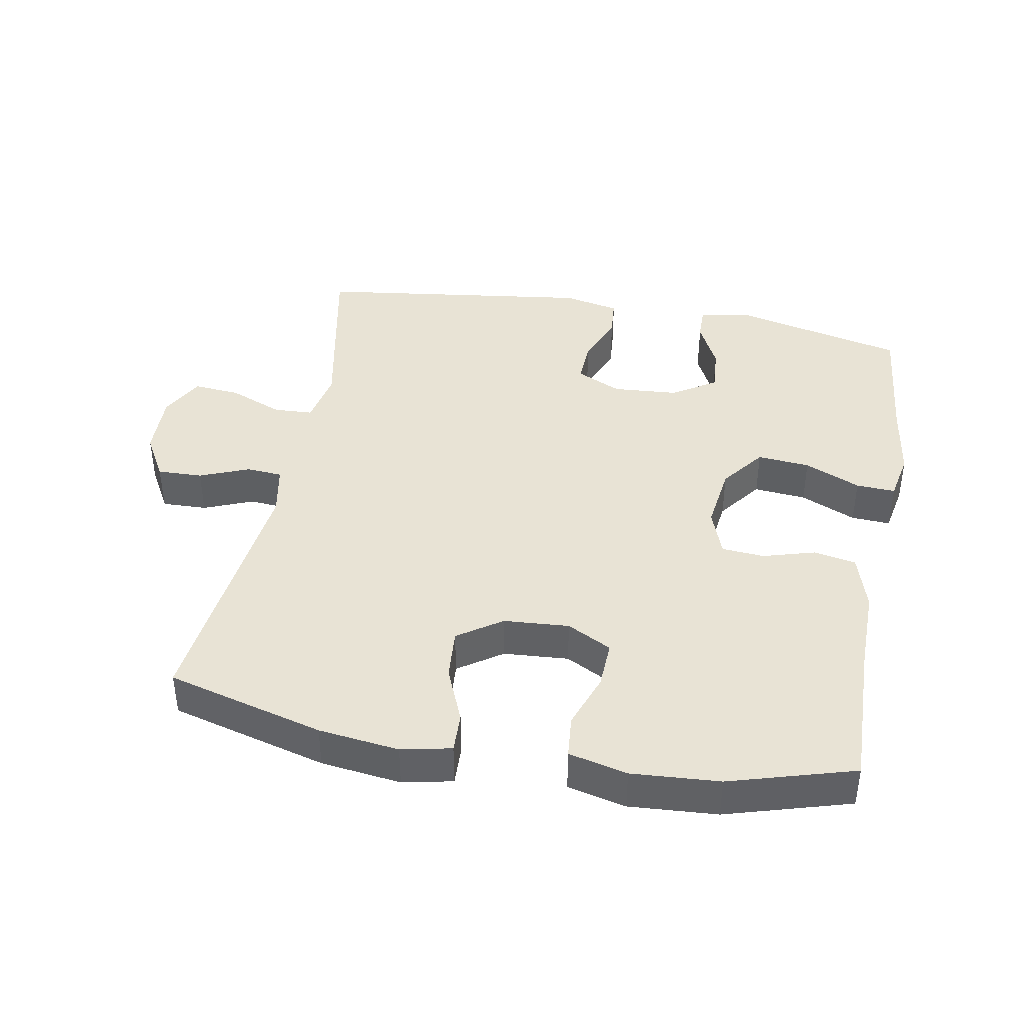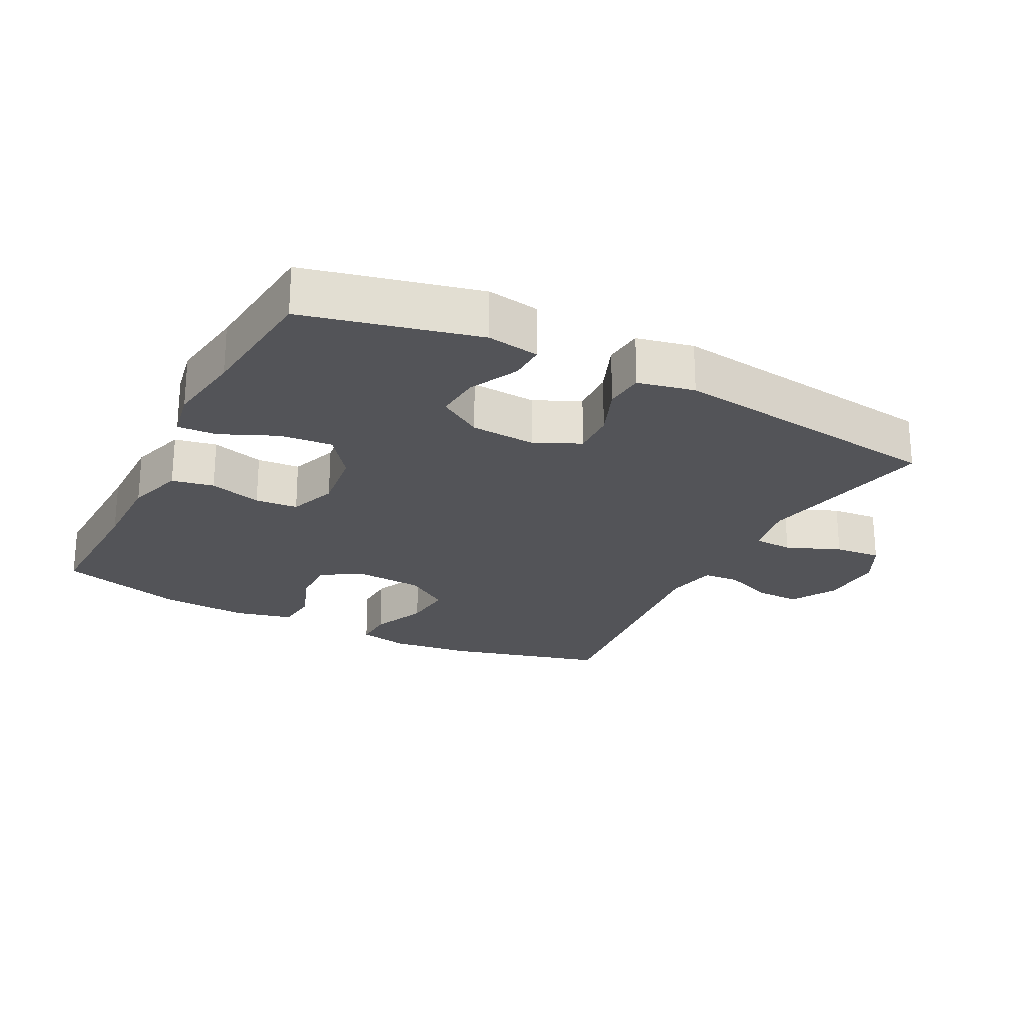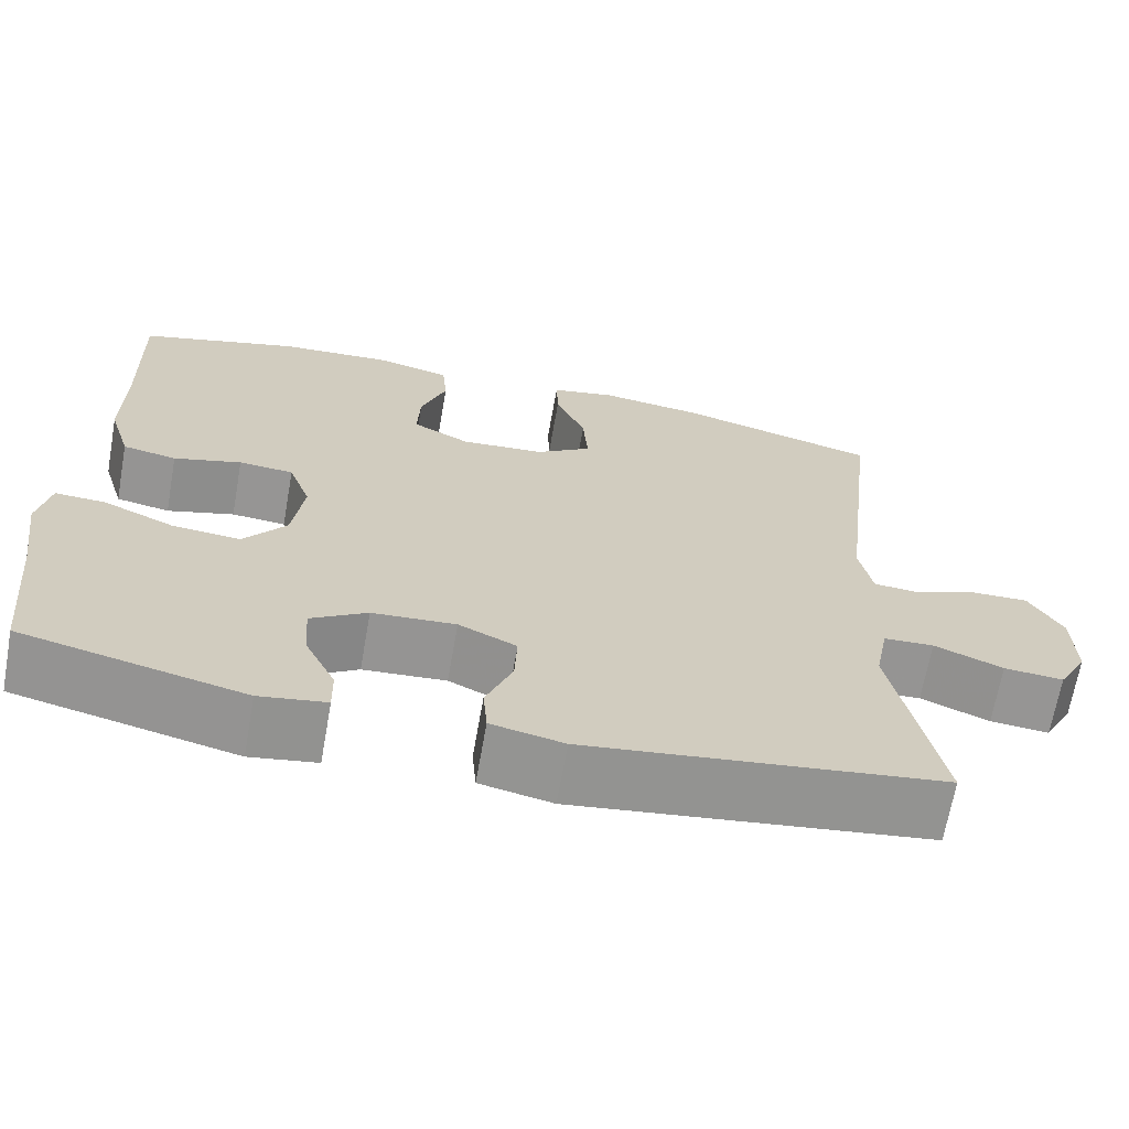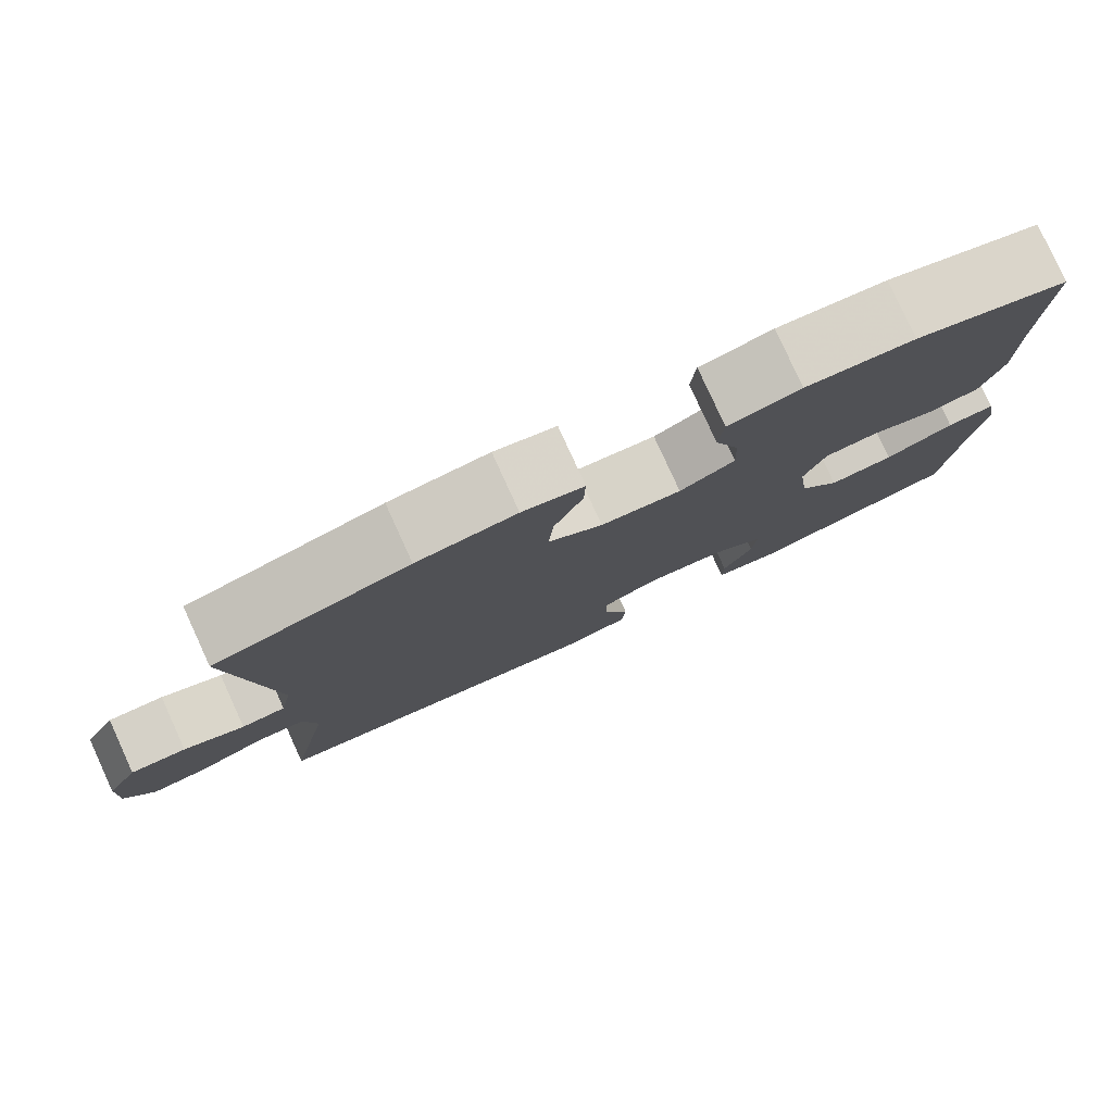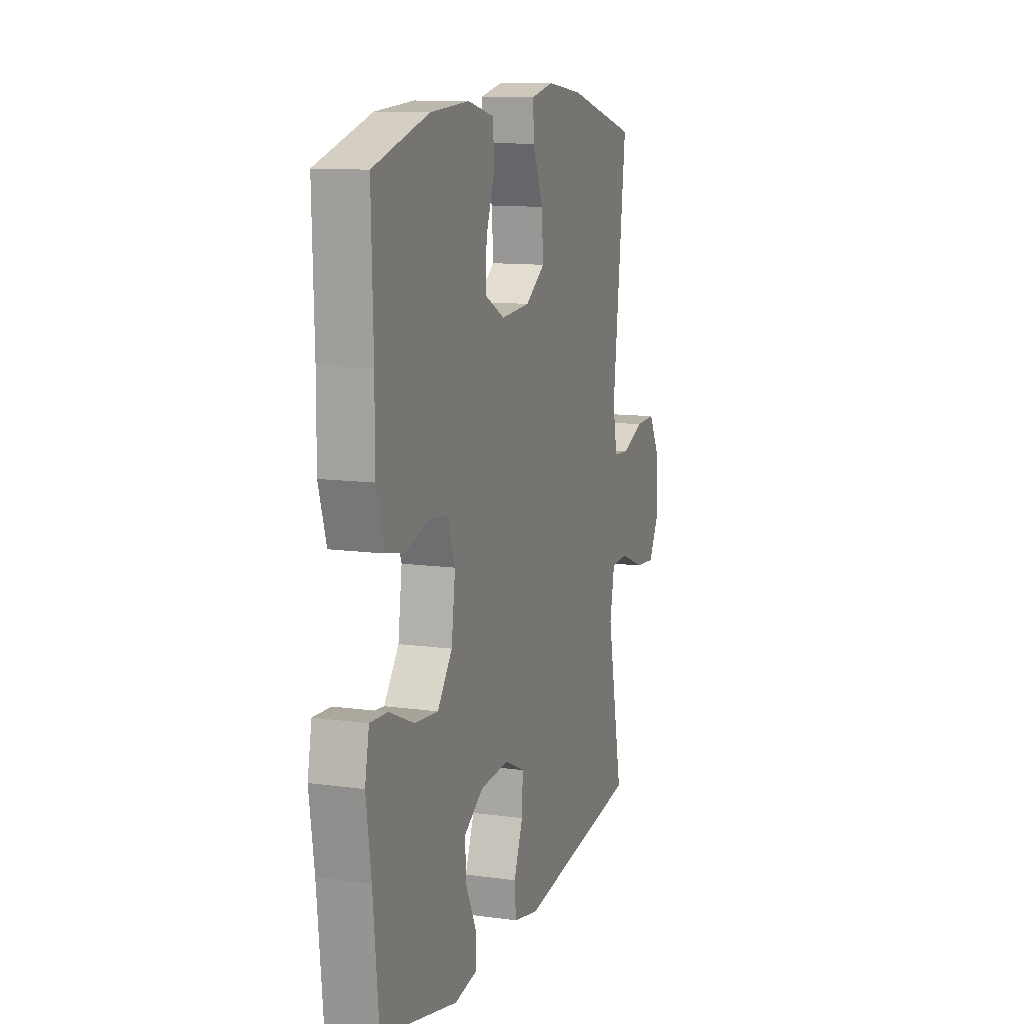
<metadata>
{"format":"obj","ext":"obj","renderer":"f3d","projection":"perspective","resolution":1024,"background":"white","views":[{"elev":41.1,"azim":10.4,"up":"+Y"},{"elev":-23.6,"azim":152.8,"up":"+Y"},{"elev":-67.5,"azim":169.9,"up":"+Z"},{"elev":79.9,"azim":-24.6,"up":"+Z"},{"elev":11.4,"azim":108.6,"up":"+Z"}]}
</metadata>
<code>
v 0.5 0.07 0.5
v 0.494 0.07 0.283
v 0.495 0.07 0.155
v 0.469 0.07 0.069
v 0.406 0.07 0.057
v 0.327 0.07 0.08
v 0.263 0.07 0.075
v 0.237 0.07 0.003
v 0.25 0.07 -0.096
v 0.3 0.07 -0.162
v 0.379 0.07 -0.155
v 0.463 0.07 -0.118
v 0.522 0.07 -0.115
v 0.536 0.07 -0.188
v 0.519 0.07 -0.306
v 0.5 0.07 -0.5
v 0.241 0.07 -0.561
v 0.163 0.07 -0.548
v 0.164 0.07 -0.494
v 0.2 0.07 -0.42
v 0.205 0.07 -0.351
v 0.139 0.07 -0.309
v 0.041 0.07 -0.302
v -0.027 0.07 -0.334
v -0.024 0.07 -0.401
v 0.007 0.07 -0.479
v 0.002 0.07 -0.538
v -0.083 0.07 -0.556
v -0.5 0.07 -0.5
v -0.446 0.07 -0.226
v -0.462 0.07 -0.143
v -0.521 0.07 -0.14
v -0.602 0.07 -0.173
v -0.672 0.07 -0.179
v -0.707 0.07 -0.113
v -0.704 0.07 -0.016
v -0.665 0.07 0.053
v -0.597 0.07 0.051
v -0.523 0.07 0.021
v -0.469 0.07 0.025
v -0.454 0.07 0.103
v -0.5 0.07 0.5
v -0.264 0.07 0.563
v -0.143 0.07 0.578
v -0.068 0.07 0.562
v -0.07 0.07 0.502
v -0.105 0.07 0.418
v -0.111 0.07 0.341
v -0.045 0.07 0.296
v 0.053 0.07 0.289
v 0.12 0.07 0.324
v 0.117 0.07 0.396
v 0.087 0.07 0.479
v 0.093 0.07 0.543
v 0.181 0.07 0.564
v 0.313 0.07 0.555
v 0.5 0 0.5
v 0.494 0 0.283
v 0.495 0 0.155
v 0.469 0 0.069
v 0.406 0 0.057
v 0.327 0 0.08
v 0.263 0 0.075
v 0.237 0 0.003
v 0.25 0 -0.096
v 0.3 0 -0.162
v 0.379 0 -0.155
v 0.463 0 -0.118
v 0.522 0 -0.115
v 0.536 0 -0.188
v 0.519 0 -0.306
v 0.5 0 -0.5
v 0.241 0 -0.561
v 0.163 0 -0.548
v 0.164 0 -0.494
v 0.2 0 -0.42
v 0.205 0 -0.351
v 0.139 0 -0.309
v 0.041 0 -0.302
v -0.027 0 -0.334
v -0.024 0 -0.401
v 0.007 0 -0.479
v 0.002 0 -0.538
v -0.083 0 -0.556
v -0.5 0 -0.5
v -0.446 0 -0.226
v -0.462 0 -0.143
v -0.521 0 -0.14
v -0.602 0 -0.173
v -0.672 0 -0.179
v -0.707 0 -0.113
v -0.704 0 -0.016
v -0.665 0 0.053
v -0.597 0 0.051
v -0.523 0 0.021
v -0.469 0 0.025
v -0.454 0 0.103
v -0.5 0 0.5
v -0.264 0 0.563
v -0.143 0 0.578
v -0.068 0 0.562
v -0.07 0 0.502
v -0.105 0 0.418
v -0.111 0 0.341
v -0.045 0 0.296
v 0.053 0 0.289
v 0.12 0 0.324
v 0.117 0 0.396
v 0.087 0 0.479
v 0.093 0 0.543
v 0.181 0 0.564
v 0.313 0 0.555
f 55 56 1 2
f 52 53 54 55
f 51 52 55 2
f 50 51 2 3
f 49 50 3 4
f 44 45 46 47
f 44 47 48
f 41 42 43 44
f 40 41 44 48
f 36 37 38 39
f 36 39 40
f 35 36 40
f 32 33 34 35
f 31 32 35 40
f 30 31 40 48
f 25 26 27 28
f 24 25 28 29
f 23 24 29 30
f 17 18 19 20
f 15 16 17 20
f 15 20 21
f 14 15 21 22
f 11 12 13 14
f 10 11 14 22
f 49 4 5 6
f 49 6 7
f 48 49 7 8
f 30 48 8 9
f 22 23 30
f 9 10 22 30
f 58 57 112 111
f 111 110 109 108
f 58 111 108 107
f 59 58 107 106
f 60 59 106 105
f 103 102 101 100
f 104 103 100
f 100 99 98 97
f 104 100 97 96
f 95 94 93 92
f 96 95 92
f 96 92 91
f 91 90 89 88
f 96 91 88 87
f 104 96 87 86
f 84 83 82 81
f 85 84 81 80
f 86 85 80 79
f 76 75 74 73
f 76 73 72 71
f 77 76 71
f 78 77 71 70
f 70 69 68 67
f 78 70 67 66
f 62 61 60 105
f 63 62 105
f 64 63 105 104
f 65 64 104 86
f 86 79 78
f 86 78 66 65
f 1 57 58 2
f 2 58 59 3
f 3 59 60 4
f 4 60 61 5
f 5 61 62 6
f 6 62 63 7
f 7 63 64 8
f 8 64 65 9
f 9 65 66 10
f 10 66 67 11
f 11 67 68 12
f 12 68 69 13
f 13 69 70 14
f 14 70 71 15
f 15 71 72 16
f 16 72 73 17
f 17 73 74 18
f 18 74 75 19
f 19 75 76 20
f 20 76 77 21
f 21 77 78 22
f 22 78 79 23
f 23 79 80 24
f 24 80 81 25
f 25 81 82 26
f 26 82 83 27
f 27 83 84 28
f 28 84 85 29
f 29 85 86 30
f 30 86 87 31
f 31 87 88 32
f 32 88 89 33
f 33 89 90 34
f 34 90 91 35
f 35 91 92 36
f 36 92 93 37
f 37 93 94 38
f 38 94 95 39
f 39 95 96 40
f 40 96 97 41
f 41 97 98 42
f 42 98 99 43
f 43 99 100 44
f 44 100 101 45
f 45 101 102 46
f 46 102 103 47
f 47 103 104 48
f 48 104 105 49
f 49 105 106 50
f 50 106 107 51
f 51 107 108 52
f 52 108 109 53
f 53 109 110 54
f 54 110 111 55
f 55 111 112 56
f 56 112 57 1

</code>
